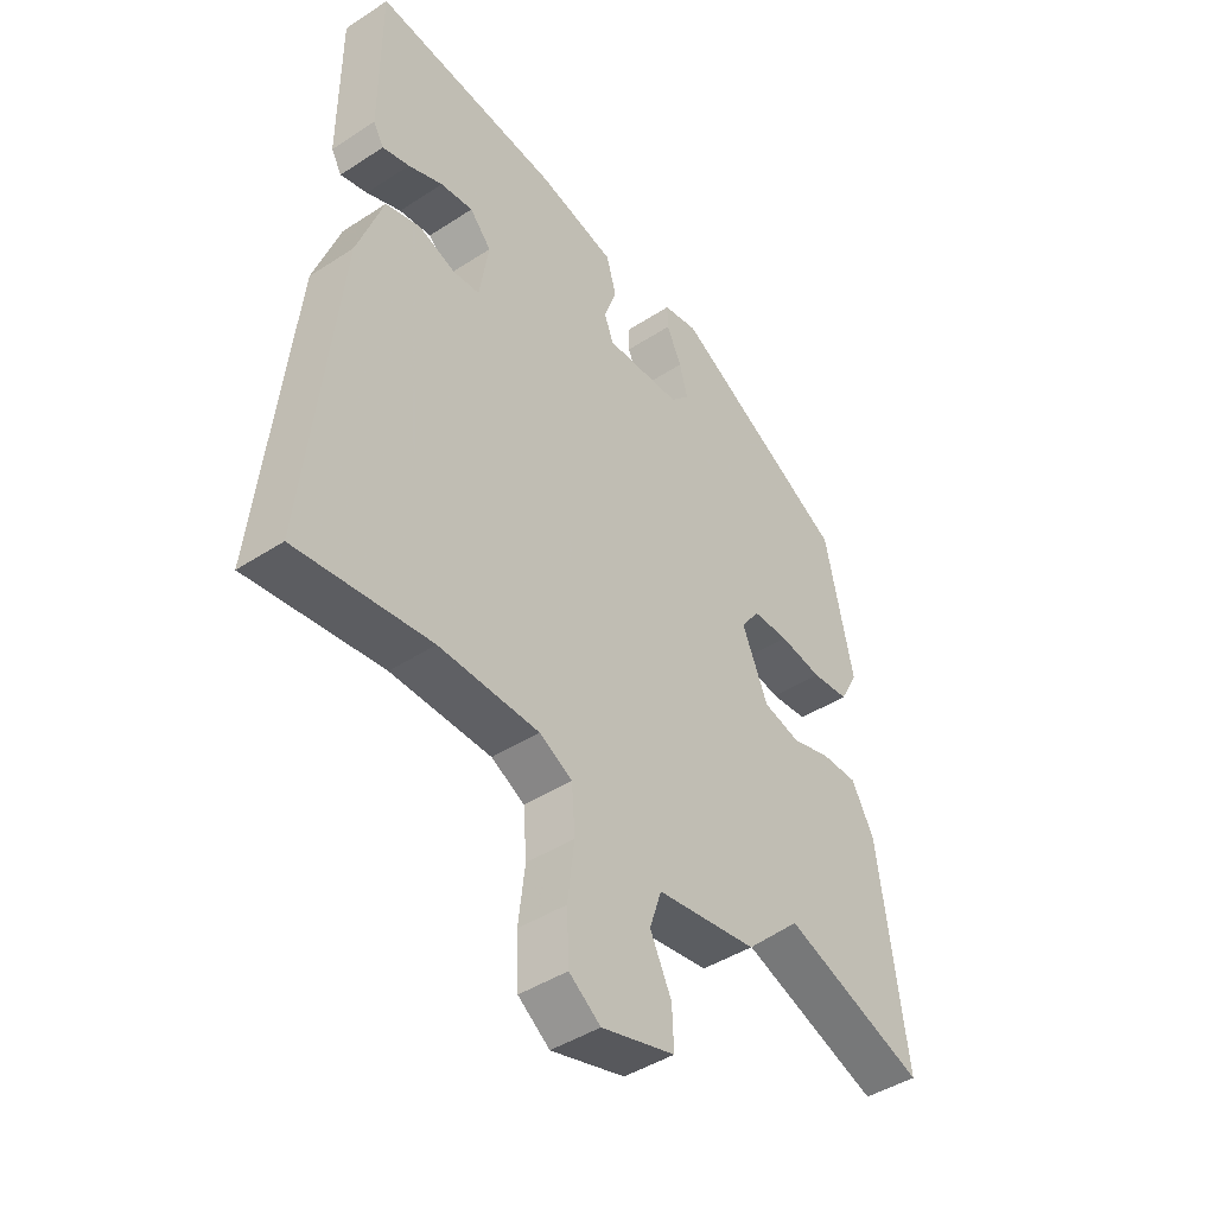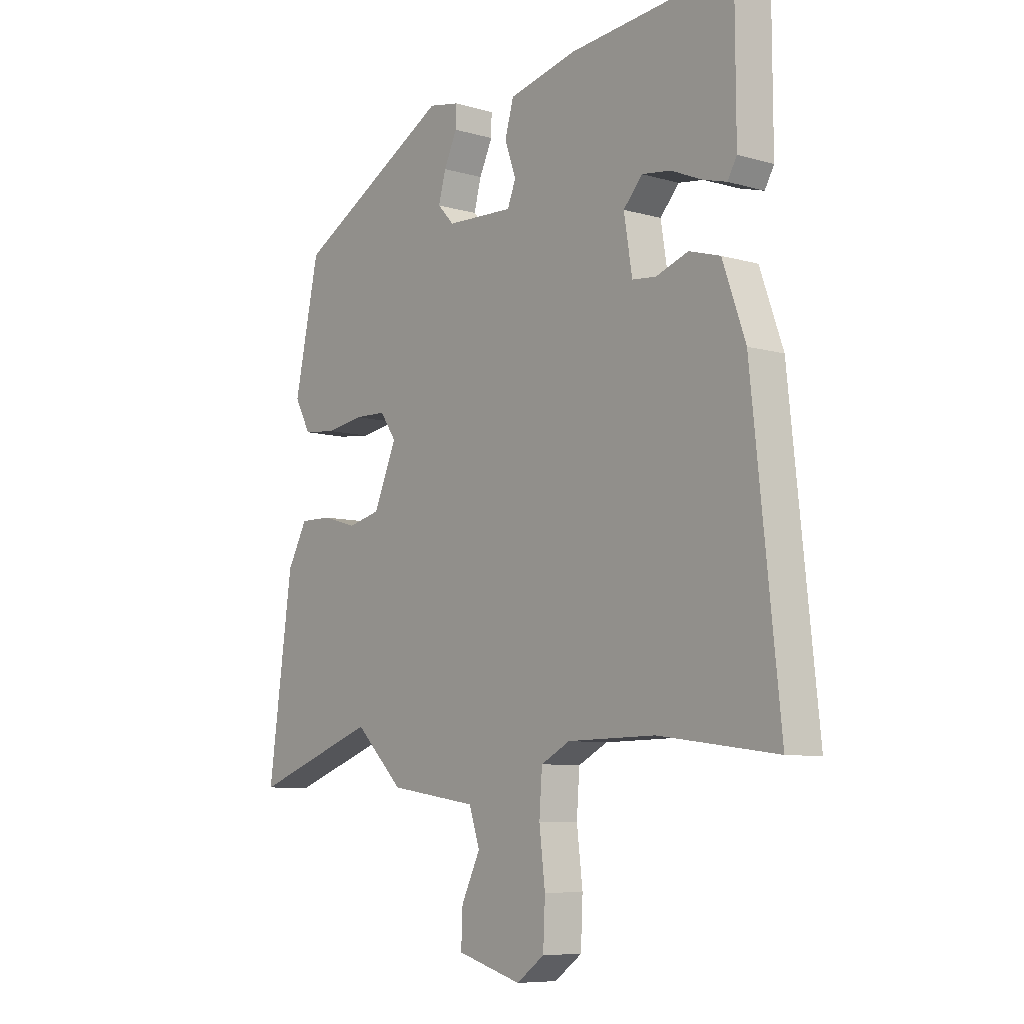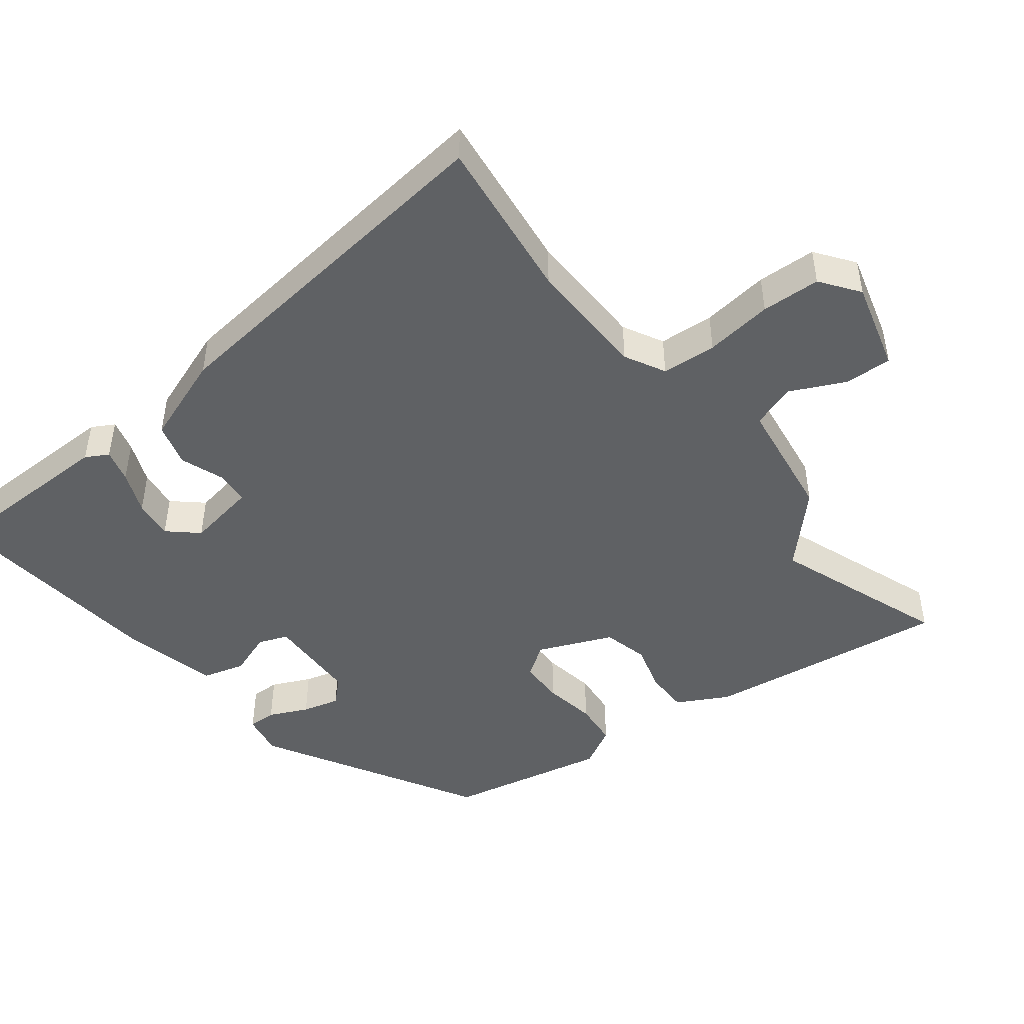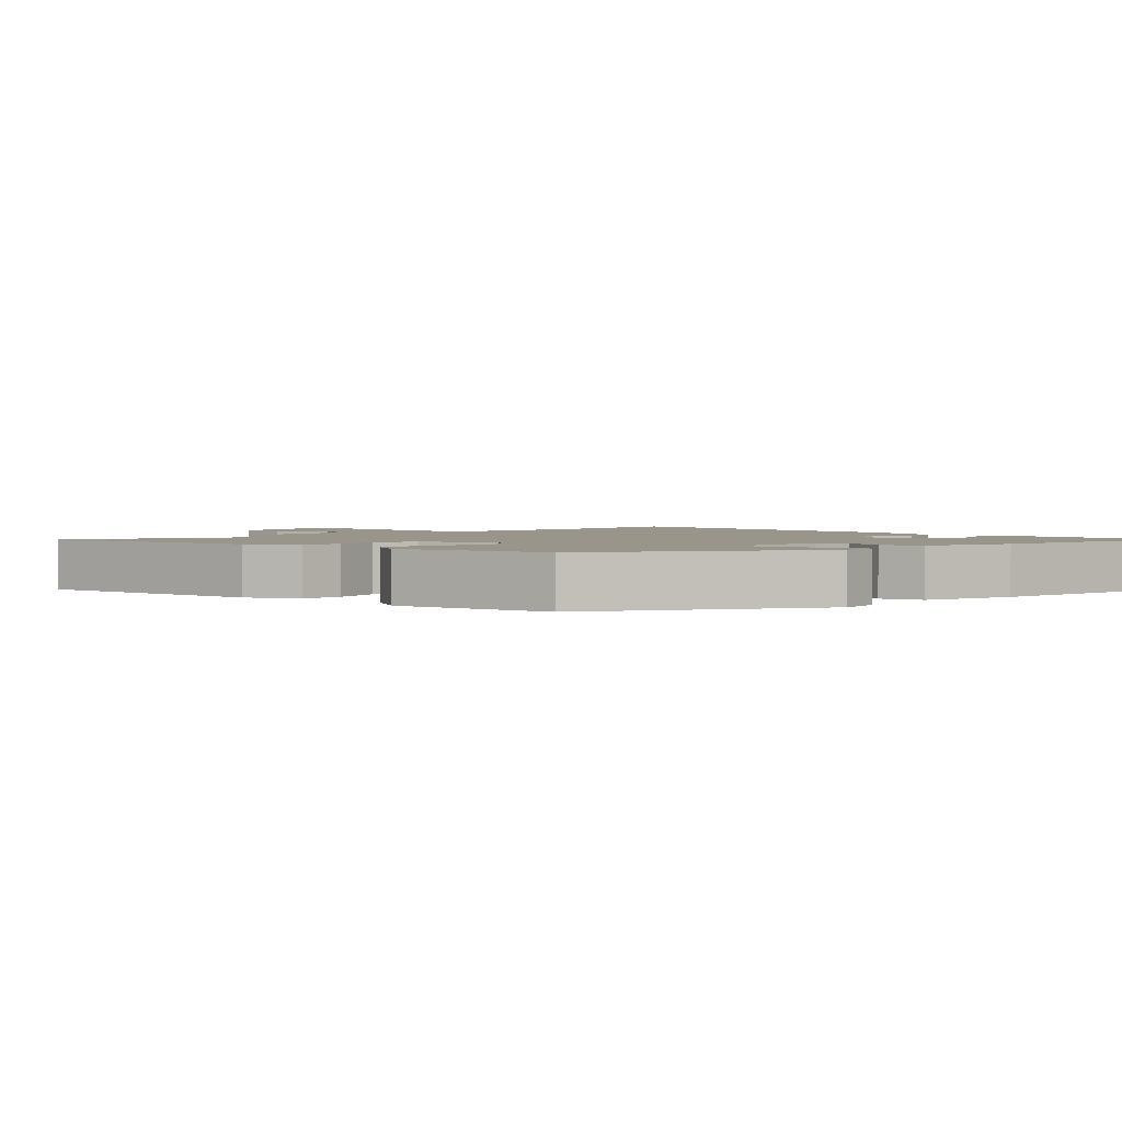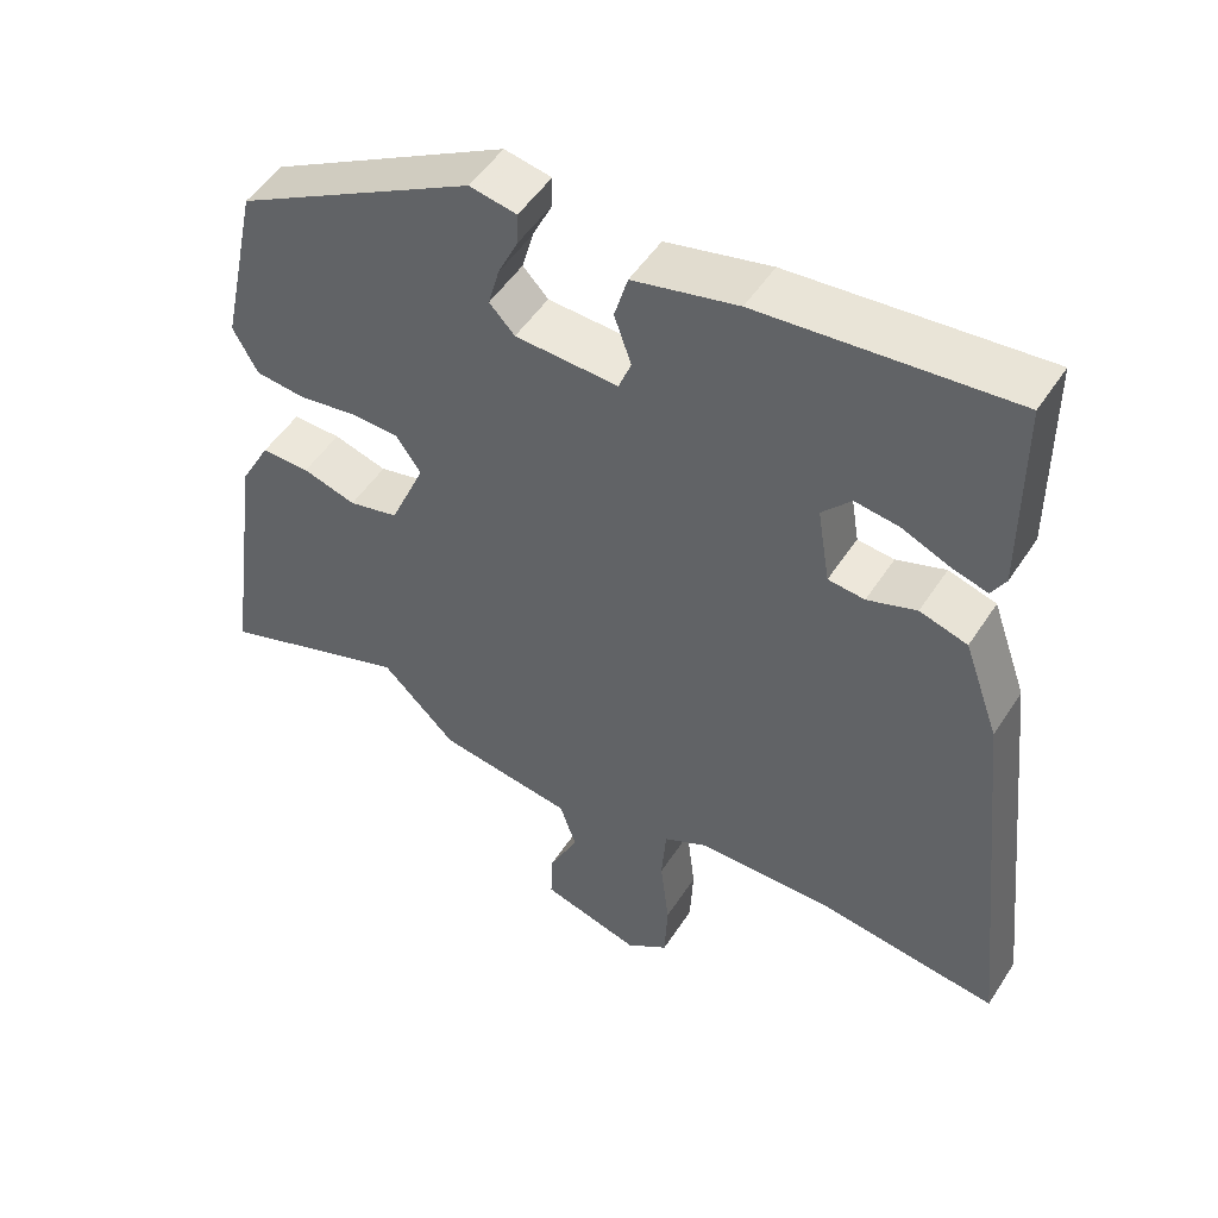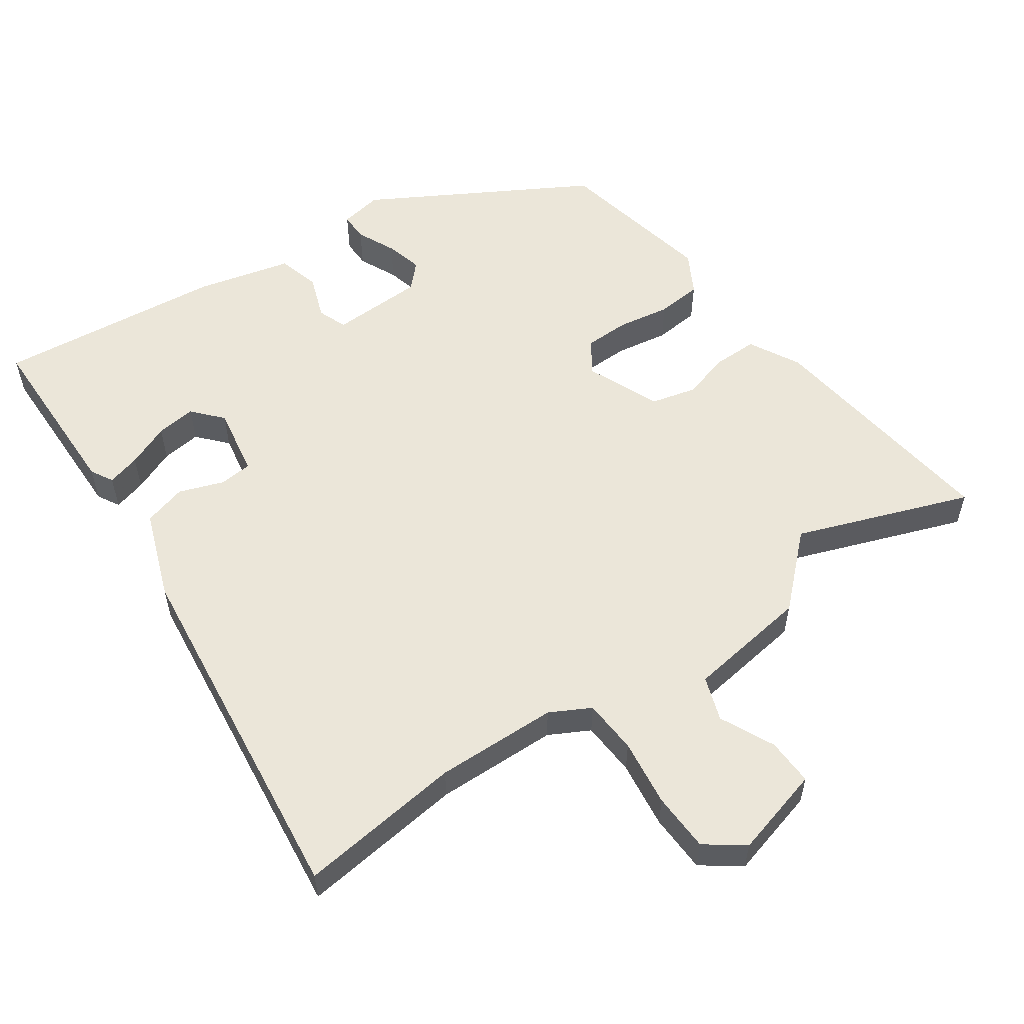
<metadata>
{"format":"obj","ext":"obj","renderer":"f3d","projection":"perspective","resolution":1024,"background":"white","views":[{"elev":-43.8,"azim":127.5,"up":"+Z"},{"elev":-7.9,"azim":51.3,"up":"+Z"},{"elev":-46.3,"azim":128.3,"up":"+Y"},{"elev":2.1,"azim":-44.3,"up":"+Y"},{"elev":50.7,"azim":31.9,"up":"+Z"},{"elev":55.8,"azim":145.8,"up":"+Y"}]}
</metadata>
<code>
v -0.48 0.07 0.348
v -0.158 0.07 0.526
v -0.095 0.07 0.514
v -0.096 0.07 0.472
v -0.123 0.07 0.415
v -0.138 0.07 0.36
v -0.104 0.07 0.324
v 0.034 0.07 0.318
v 0.051 0.07 0.361
v 0.028 0.07 0.427
v 0.046 0.07 0.489
v 0.187 0.07 0.522
v 0.524 0.07 0.553
v 0.525 0.07 0.288
v 0.506 0.07 0.255
v 0.457 0.07 0.269
v 0.394 0.07 0.296
v 0.335 0.07 0.304
v 0.296 0.07 0.261
v 0.313 0.07 0.157
v 0.362 0.07 0.152
v 0.428 0.07 0.175
v 0.492 0.07 0.156
v 0.539 0.07 0.024
v 0.596 0.07 -0.513
v 0.353 0.07 -0.48
v 0.172 0.07 -0.482
v 0.112 0.07 -0.513
v 0.106 0.07 -0.594
v 0.118 0.07 -0.694
v 0.114 0.07 -0.781
v 0.057 0.07 -0.822
v -0.076 0.07 -0.784
v -0.073 0.07 -0.714
v -0.034 0.07 -0.634
v -0.056 0.07 -0.568
v -0.238 0.07 -0.54
v -0.338 0.07 -0.443
v -0.596 0.07 -0.534
v -0.546 0.07 -0.173
v -0.505 0.07 -0.098
v -0.44 0.07 -0.099
v -0.368 0.07 -0.12
v -0.301 0.07 -0.104
v -0.254 0.07 0.005
v -0.287 0.07 0.053
v -0.353 0.07 0.055
v -0.431 0.07 0.043
v -0.498 0.07 0.05
v -0.531 0.07 0.111
v -0.48 0 0.348
v -0.158 0 0.526
v -0.095 0 0.514
v -0.096 0 0.472
v -0.123 0 0.415
v -0.138 0 0.36
v -0.104 0 0.324
v 0.034 0 0.318
v 0.051 0 0.361
v 0.028 0 0.427
v 0.046 0 0.489
v 0.187 0 0.522
v 0.524 0 0.553
v 0.525 0 0.288
v 0.506 0 0.255
v 0.457 0 0.269
v 0.394 0 0.296
v 0.335 0 0.304
v 0.296 0 0.261
v 0.313 0 0.157
v 0.362 0 0.152
v 0.428 0 0.175
v 0.492 0 0.156
v 0.539 0 0.024
v 0.596 0 -0.513
v 0.353 0 -0.48
v 0.172 0 -0.482
v 0.112 0 -0.513
v 0.106 0 -0.594
v 0.118 0 -0.694
v 0.114 0 -0.781
v 0.057 0 -0.822
v -0.076 0 -0.784
v -0.073 0 -0.714
v -0.034 0 -0.634
v -0.056 0 -0.568
v -0.238 0 -0.54
v -0.338 0 -0.443
v -0.596 0 -0.534
v -0.546 0 -0.173
v -0.505 0 -0.098
v -0.44 0 -0.099
v -0.368 0 -0.12
v -0.301 0 -0.104
v -0.254 0 0.005
v -0.287 0 0.053
v -0.353 0 0.055
v -0.431 0 0.043
v -0.498 0 0.05
v -0.531 0 0.111
f 3 4 5
f 2 3 5
f 1 2 5
f 50 1 5
f 49 50 5
f 48 49 5
f 47 48 5
f 46 47 5 6
f 45 46 6 7
f 44 45 7 8
f 41 42 43
f 40 41 43
f 39 40 43
f 38 39 43
f 38 43 44
f 37 38 44
f 36 37 44
f 33 34 35
f 32 33 35
f 31 32 35
f 30 31 35
f 29 30 35
f 28 29 35 36
f 36 44 8
f 28 36 8
f 27 28 8
f 24 25 26
f 23 24 26
f 22 23 26
f 21 22 26
f 20 21 26 27
f 15 16 17
f 14 15 17
f 13 14 17
f 12 13 17
f 11 12 17
f 11 17 18
f 10 11 18
f 9 10 18
f 27 8 9
f 20 27 9
f 19 20 9
f 9 18 19
f 55 54 53
f 55 53 52
f 55 52 51
f 55 51 100
f 55 100 99
f 55 99 98
f 55 98 97
f 56 55 97 96
f 57 56 96 95
f 58 57 95 94
f 93 92 91
f 93 91 90
f 93 90 89
f 93 89 88
f 94 93 88
f 94 88 87
f 94 87 86
f 85 84 83
f 85 83 82
f 85 82 81
f 85 81 80
f 85 80 79
f 86 85 79 78
f 58 94 86
f 58 86 78
f 58 78 77
f 76 75 74
f 76 74 73
f 76 73 72
f 76 72 71
f 77 76 71 70
f 67 66 65
f 67 65 64
f 67 64 63
f 67 63 62
f 67 62 61
f 68 67 61
f 68 61 60
f 68 60 59
f 59 58 77
f 59 77 70
f 59 70 69
f 69 68 59
f 1 51 52 2
f 2 52 53 3
f 3 53 54 4
f 4 54 55 5
f 5 55 56 6
f 6 56 57 7
f 7 57 58 8
f 8 58 59 9
f 9 59 60 10
f 10 60 61 11
f 11 61 62 12
f 12 62 63 13
f 13 63 64 14
f 14 64 65 15
f 15 65 66 16
f 16 66 67 17
f 17 67 68 18
f 18 68 69 19
f 19 69 70 20
f 20 70 71 21
f 21 71 72 22
f 22 72 73 23
f 23 73 74 24
f 24 74 75 25
f 25 75 76 26
f 26 76 77 27
f 27 77 78 28
f 28 78 79 29
f 29 79 80 30
f 30 80 81 31
f 31 81 82 32
f 32 82 83 33
f 33 83 84 34
f 34 84 85 35
f 35 85 86 36
f 36 86 87 37
f 37 87 88 38
f 38 88 89 39
f 39 89 90 40
f 40 90 91 41
f 41 91 92 42
f 42 92 93 43
f 43 93 94 44
f 44 94 95 45
f 45 95 96 46
f 46 96 97 47
f 47 97 98 48
f 48 98 99 49
f 49 99 100 50
f 50 100 51 1

</code>
